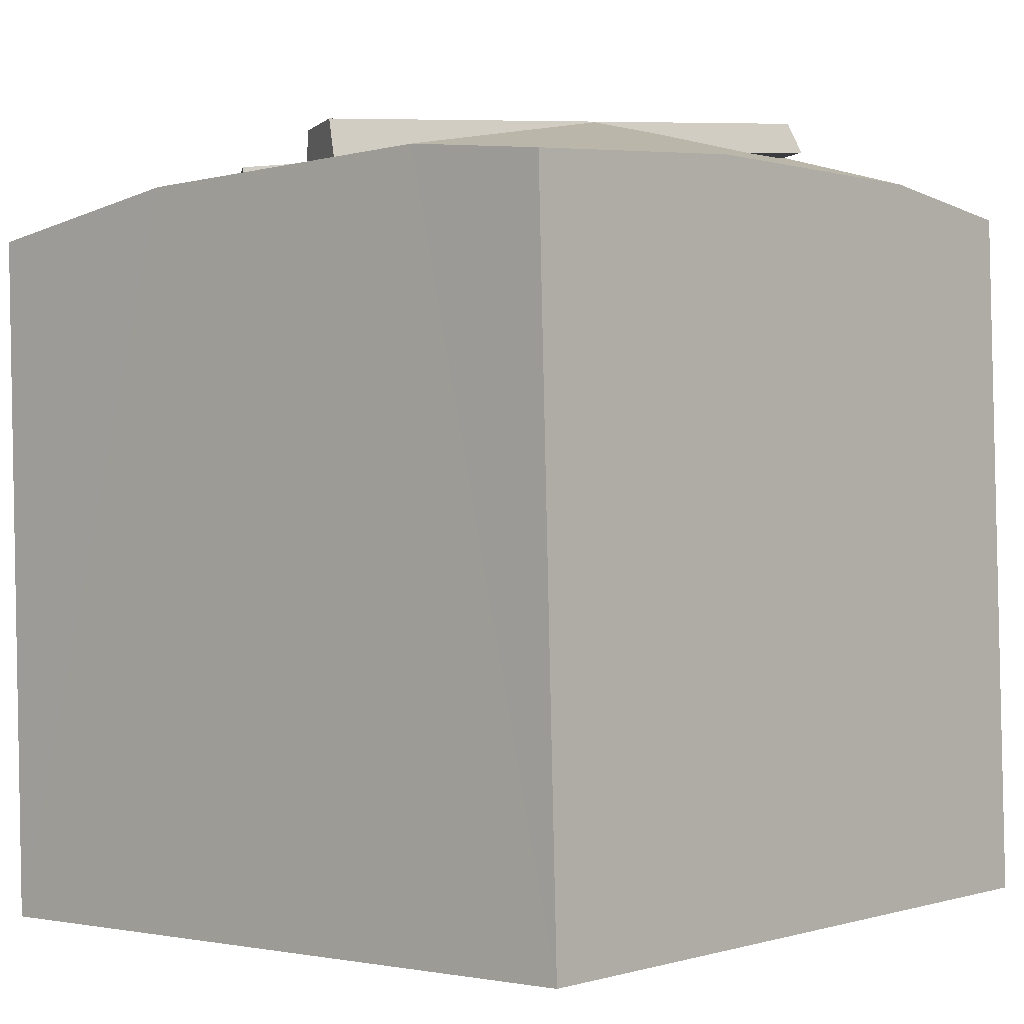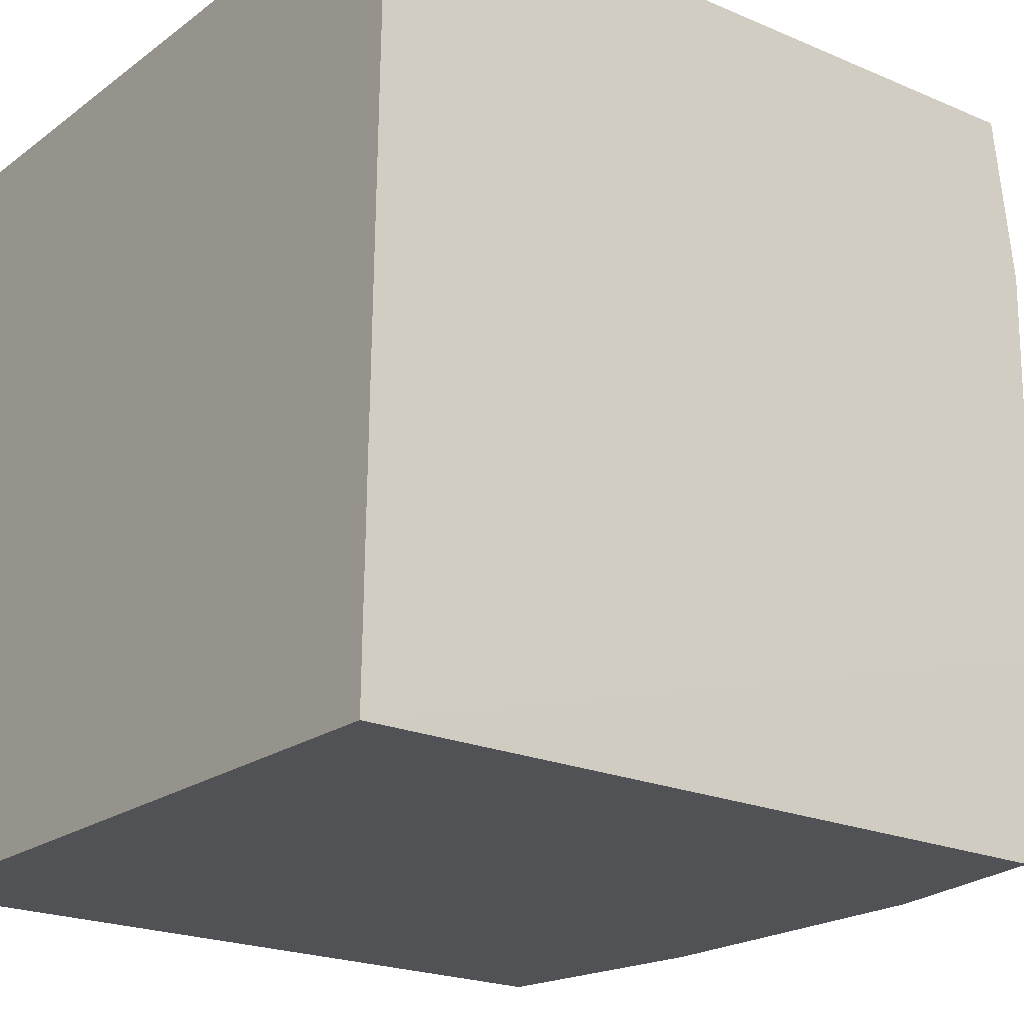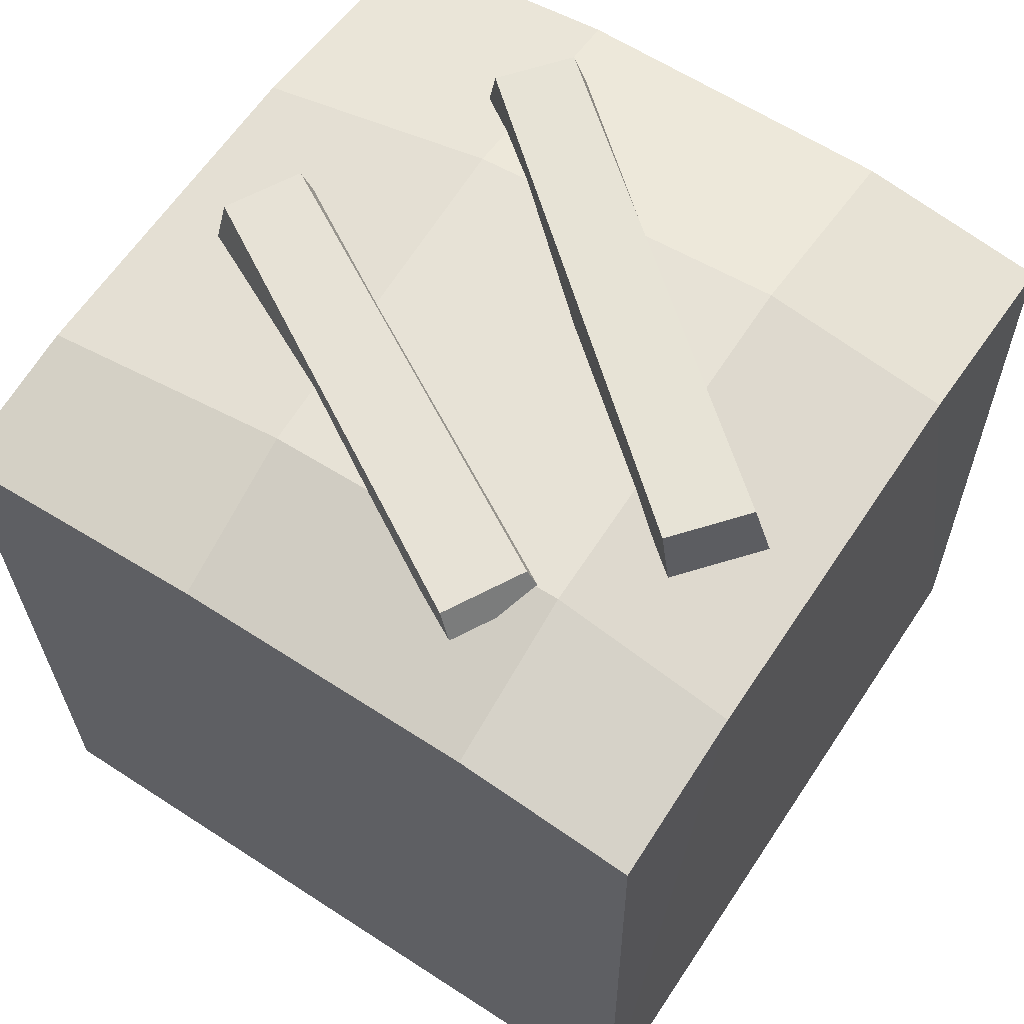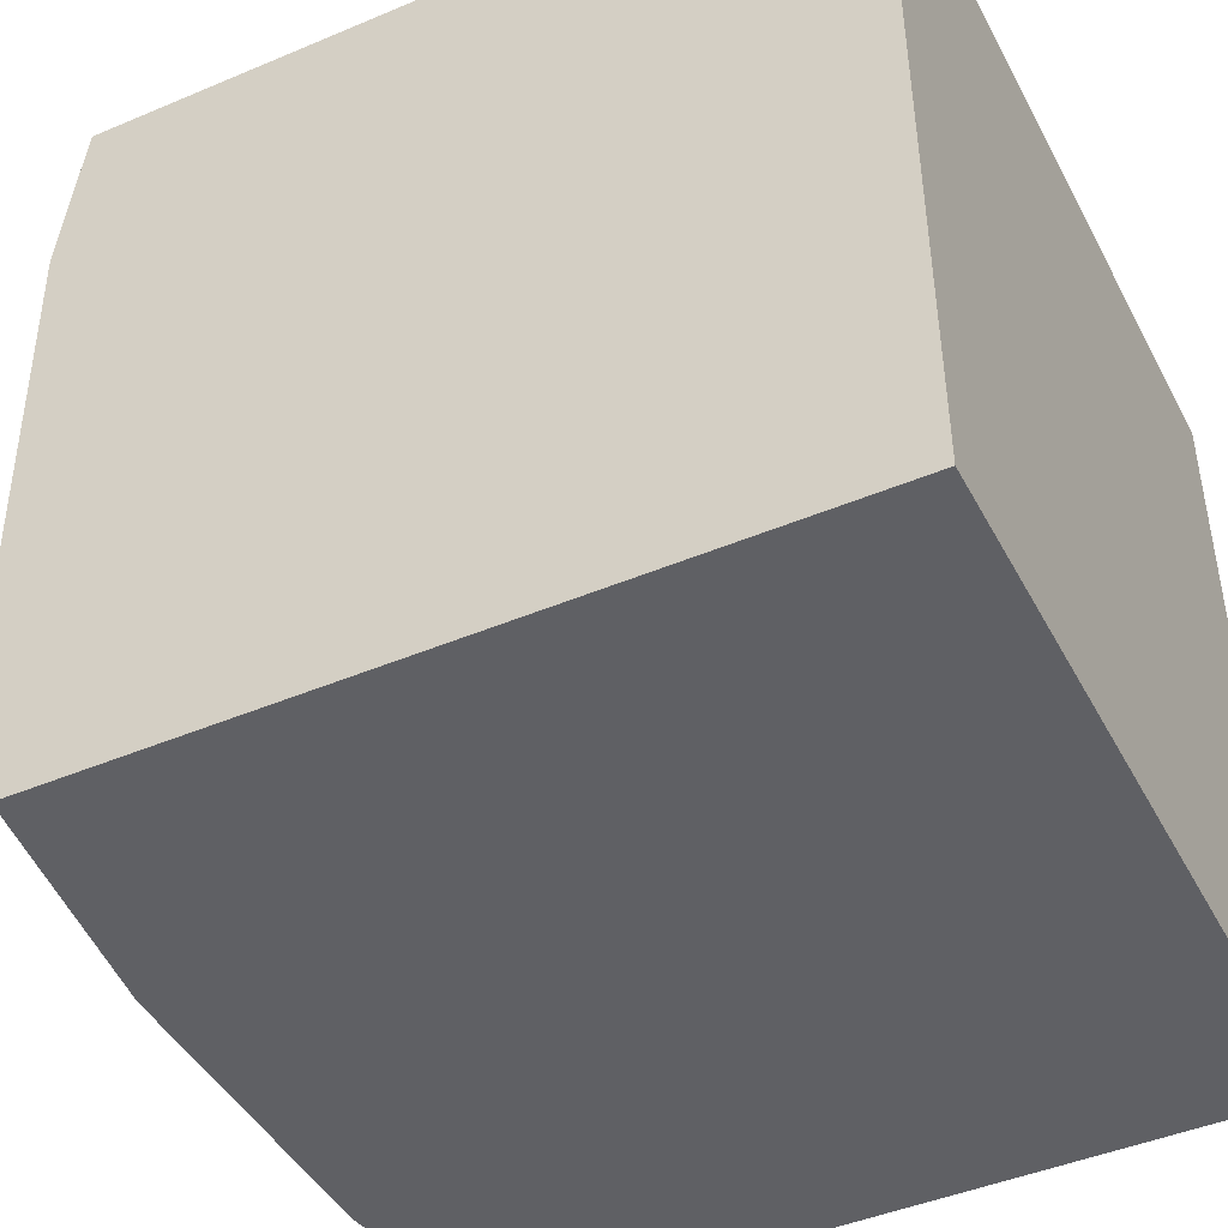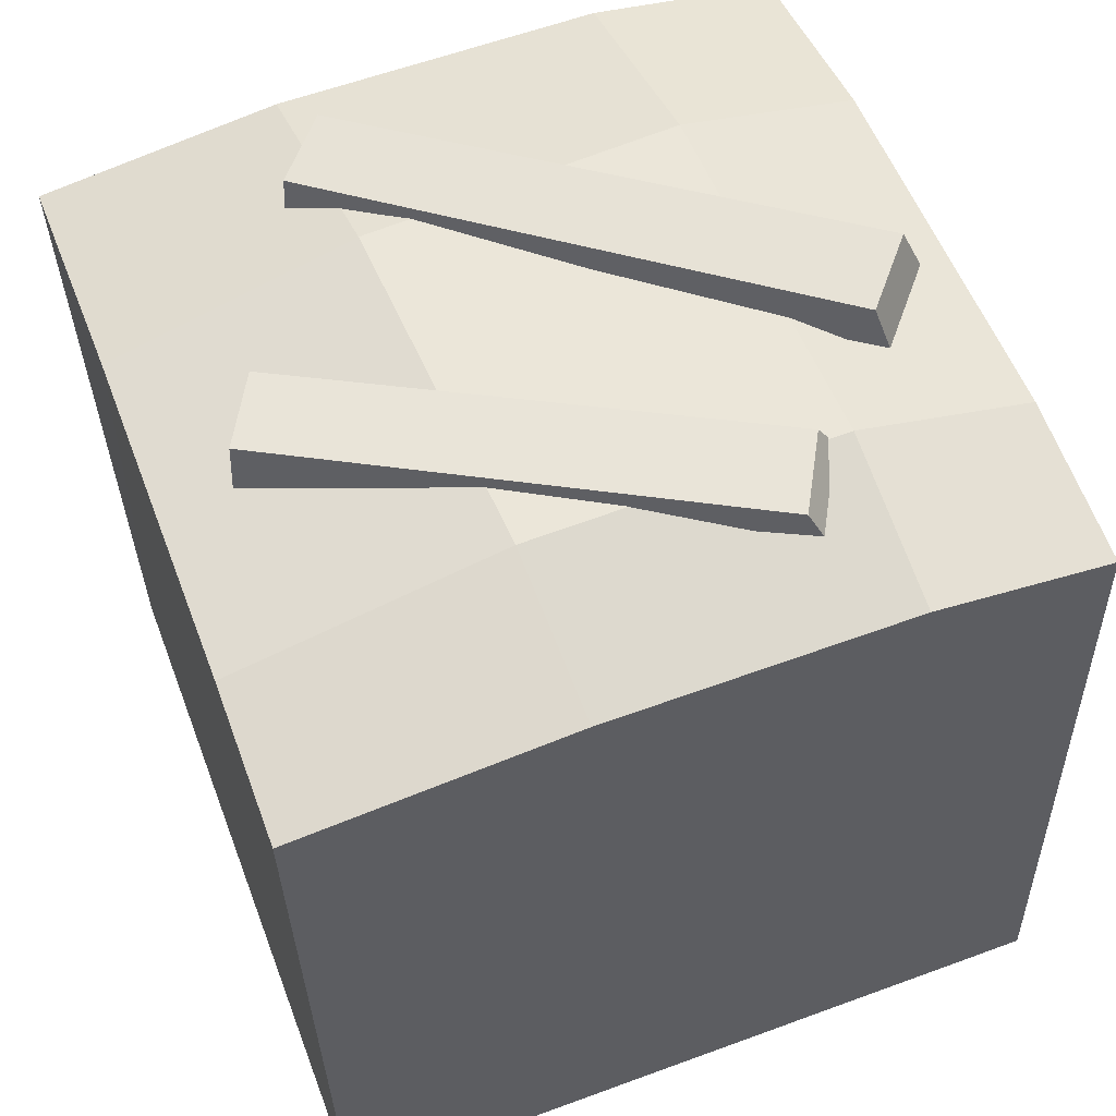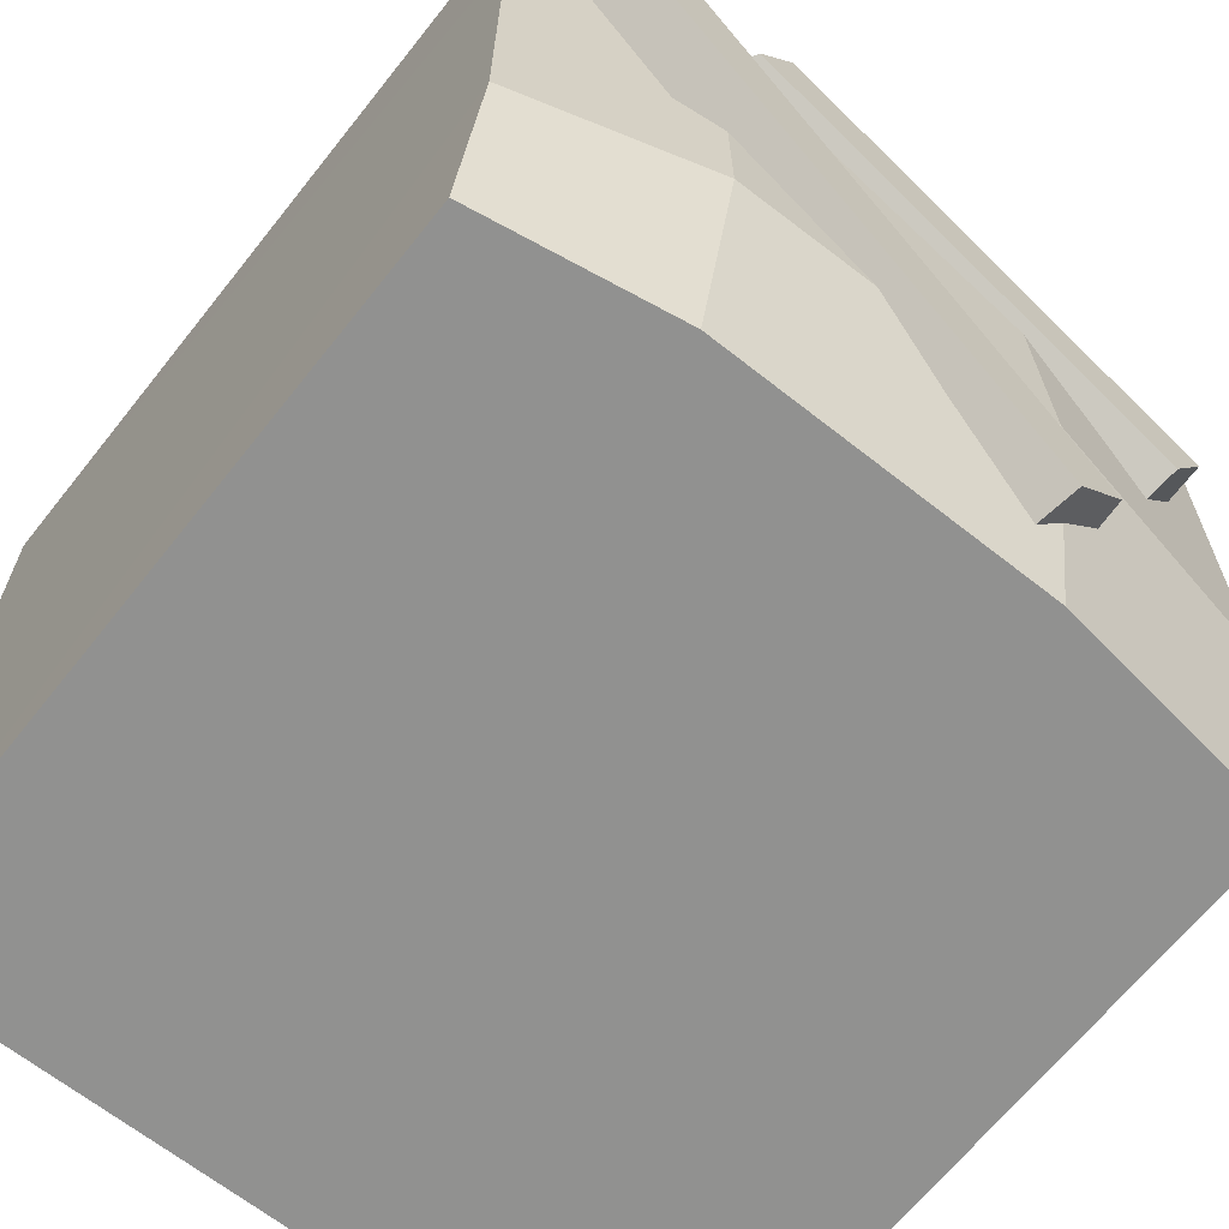
<metadata>
{"format":"obj","ext":"obj","renderer":"f3d","projection":"perspective","resolution":1024,"background":"white","views":[{"elev":-1.3,"azim":-48.1,"up":"+Y"},{"elev":-20.6,"azim":54.1,"up":"+Z"},{"elev":63.6,"azim":33.8,"up":"+Y"},{"elev":-43.4,"azim":-62.6,"up":"+Z"},{"elev":56.2,"azim":-20.4,"up":"+Y"},{"elev":-66.6,"azim":142.8,"up":"+Z"}]}
</metadata>
<code>
v -0.5083 1.996 -0.6111
v 0.666 2.129 0.3453
v -0.4946 2.125 -0.6389
v 0.6266 2.256 0.3204
v -0.3543 2.136 -0.8053
v 0.7754 2.268 0.1439
v -0.3232 2.01 -0.8307
v 0.8304 2.142 0.1503
v -0.8588 2.015 0.1219
v 0.3193 2.112 0.7652
v -0.8465 2.131 0.09006
v 0.2819 2.189 0.7465
v -0.7415 2.136 -0.1009
v 0.3932 2.194 0.5441
v -0.7202 2.022 -0.13
v 0.4424 2.118 0.5415
v 0.9958 0.01048 -1.004
v -1.004 -0.03039 -0.9957
v 0.9548 1.926 -1.024
v -1.045 1.885 -1.015
v 0.9628 1.97 0.976
v -1.037 1.929 0.9844
v 1.004 0.03039 0.9957
v -0.9958 -0.01048 1.004
v -0.4089 1.982 -1.018
v -0.3119 2.004 0.9814
v 0.4555 2 -1.022
v 0.4911 2.02 0.978
v -1.038 1.985 0.5757
v 0.4834 2.15 0.5461
v 0.9611 2.026 0.5368
v -0.3323 2.133 0.562
v 0.957 2.015 -0.492
v 0.4655 2.14 -0.4611
v -0.3793 2.123 -0.408
v -1.042 1.976 -0.3663
f 1 2 4 3
f 3 4 6 5
f 5 6 8 7
f 7 8 2 1
f 2 8 6 4
f 7 1 3 5
f 9 10 12 11
f 11 12 14 13
f 13 14 16 15
f 15 16 10 9
f 10 16 14 12
f 15 9 11 13
f 33 34 30 31
f 17 27 19
f 35 36 29 32
f 24 26 22
f 17 23 24 18
f 29 24 22
f 31 23 17 33
f 25 18 20
f 26 24 23 28
f 28 23 21
f 25 27 17 18
f 34 35 32 30
f 18 24 29 36
f 32 29 22 26
f 30 32 26 28
f 21 31 30 28
f 23 31 21
f 33 17 19
f 34 33 19 27
f 35 34 27 25
f 36 35 25 20
f 18 36 20

</code>
